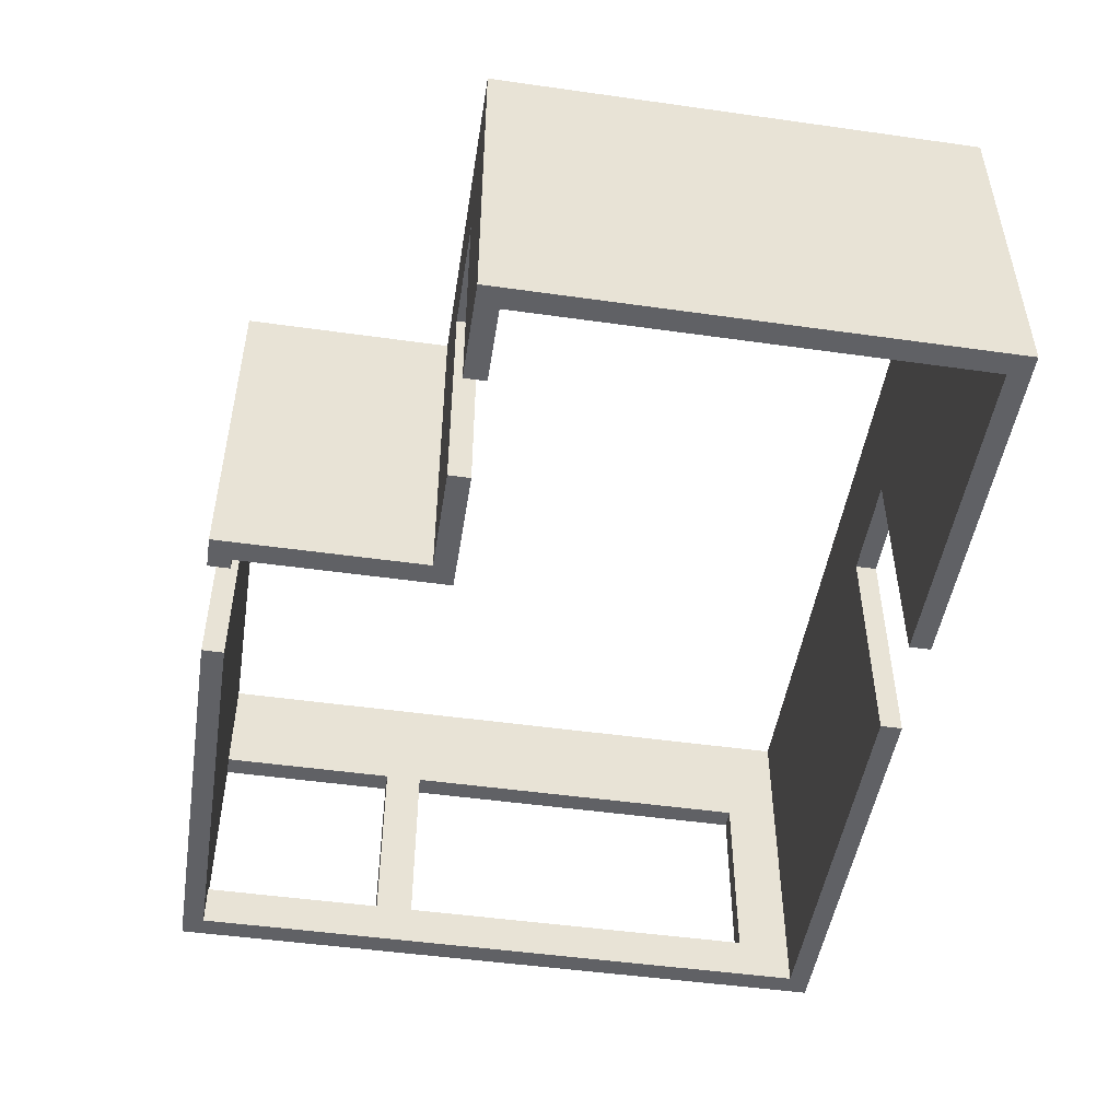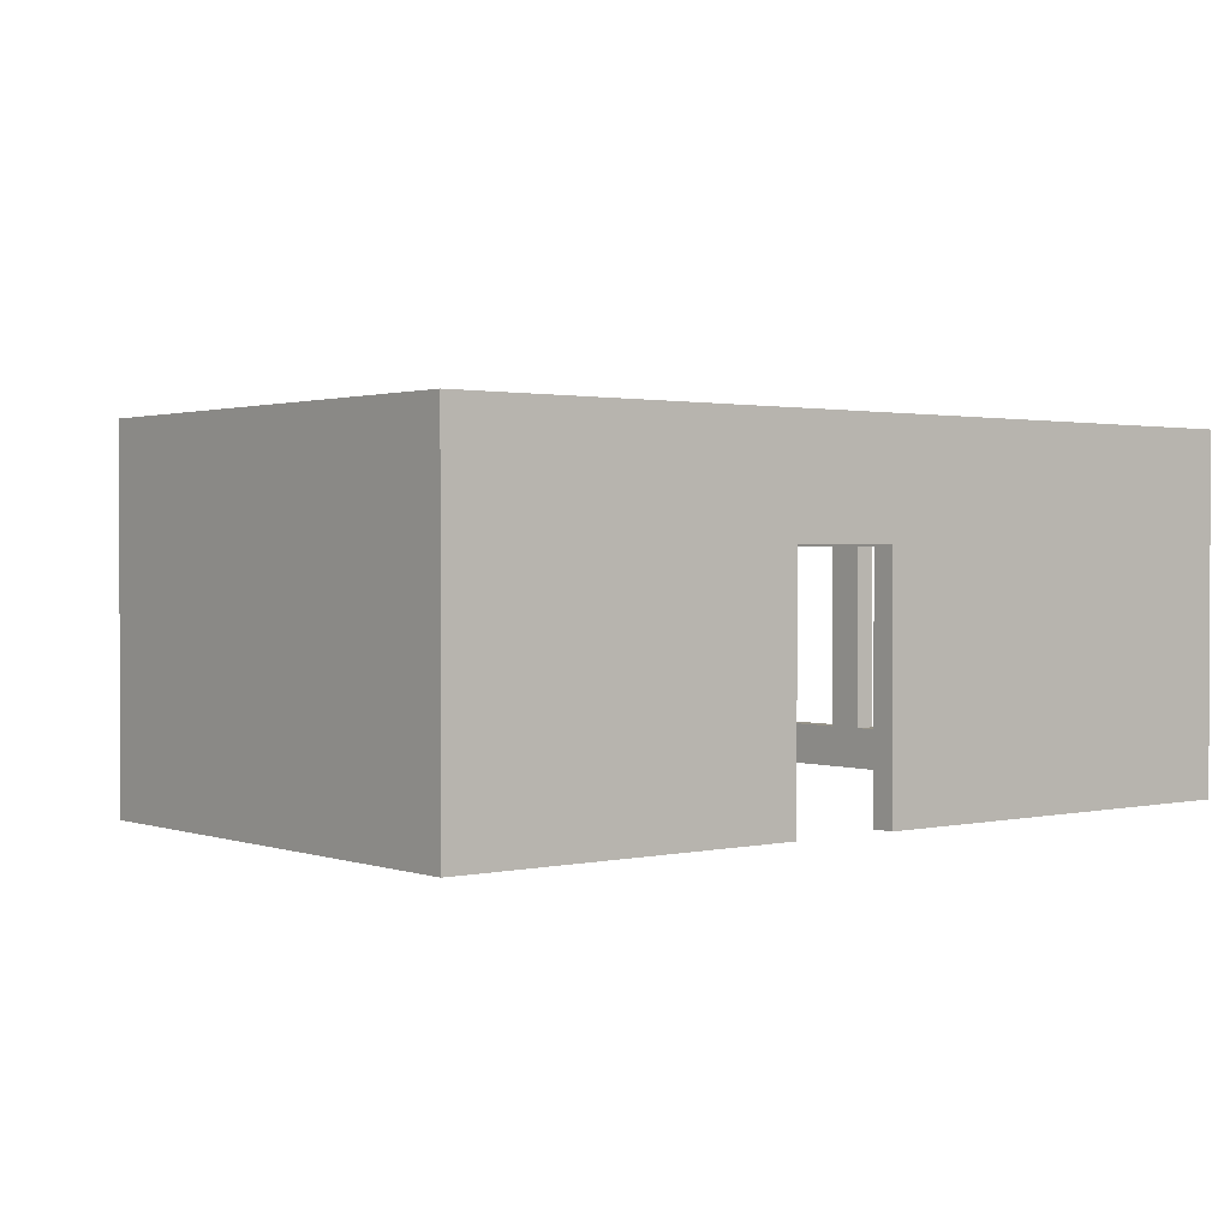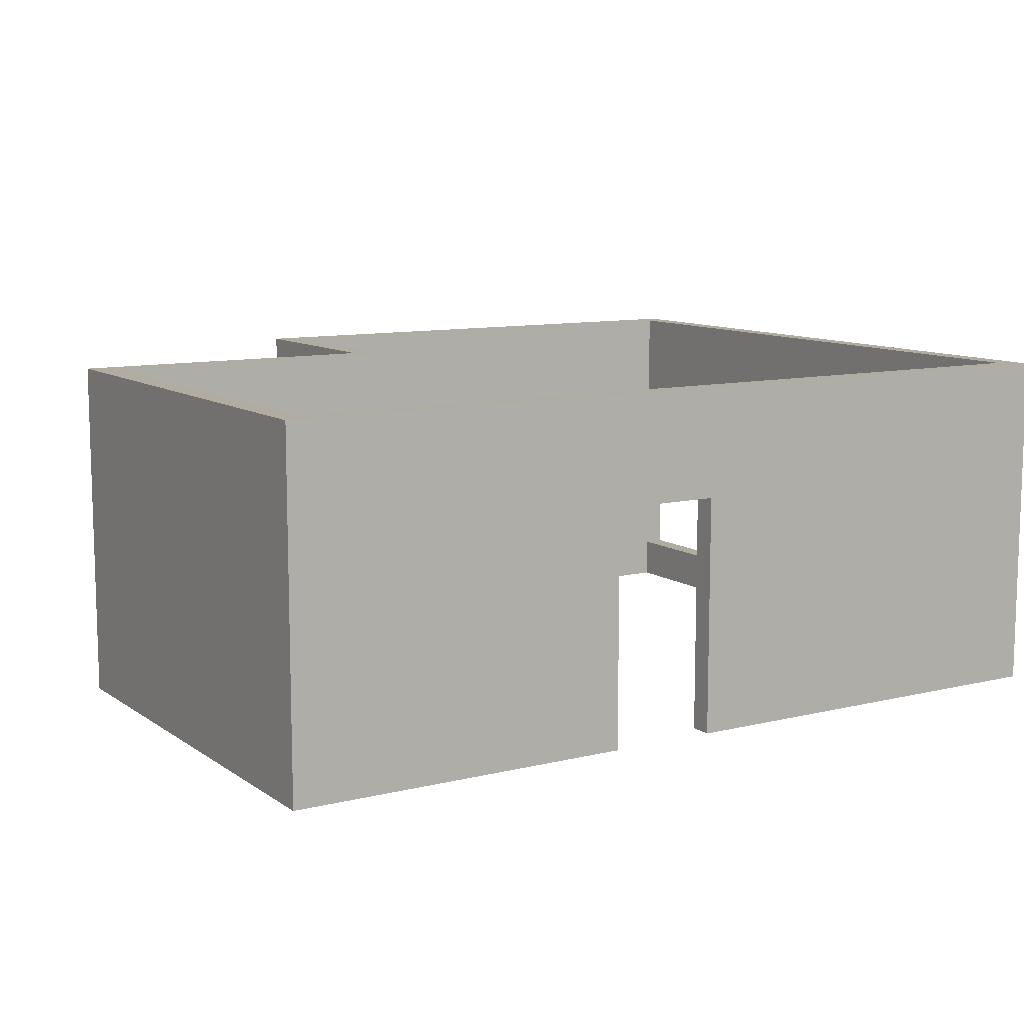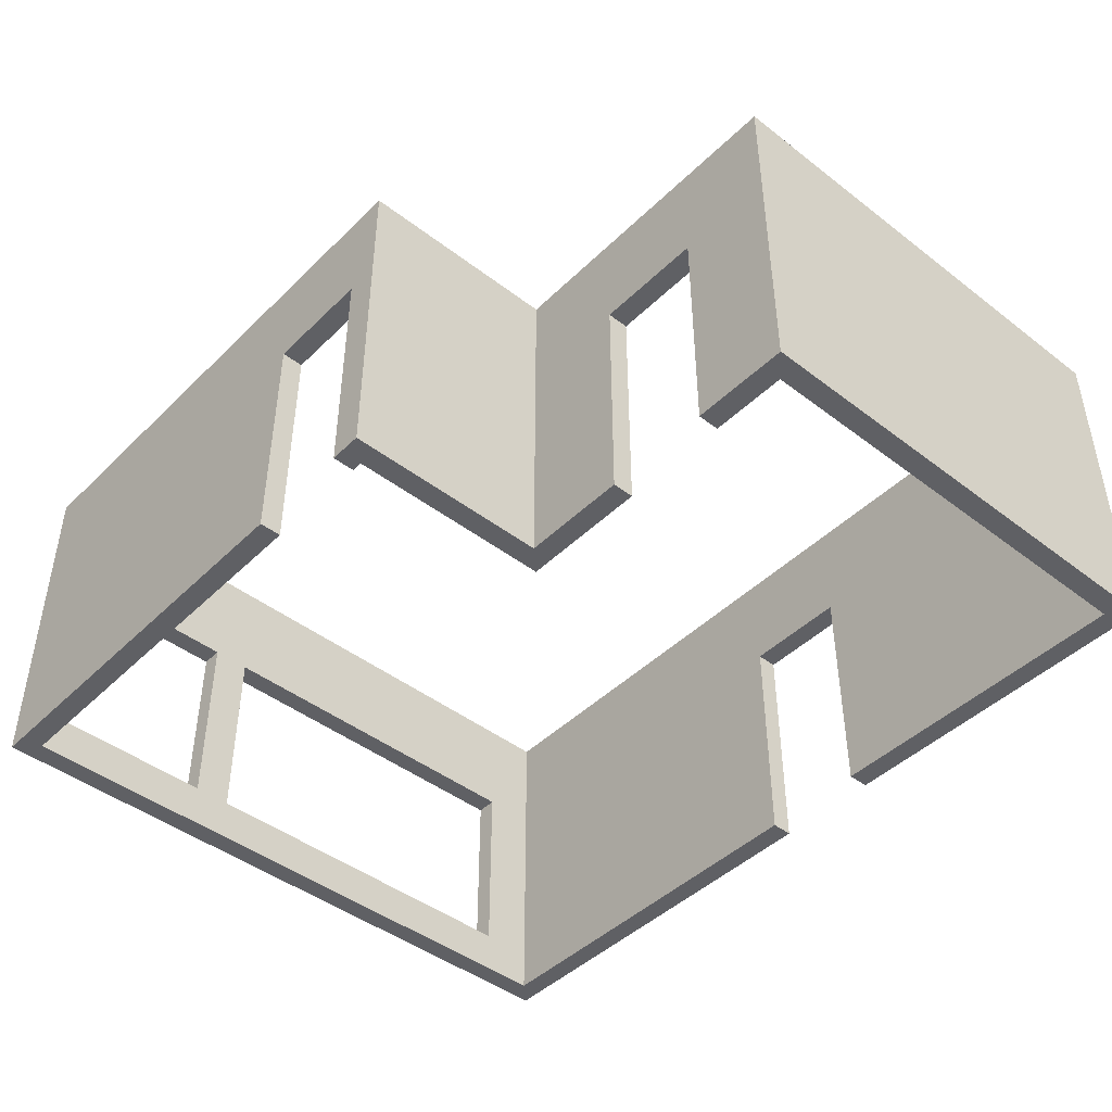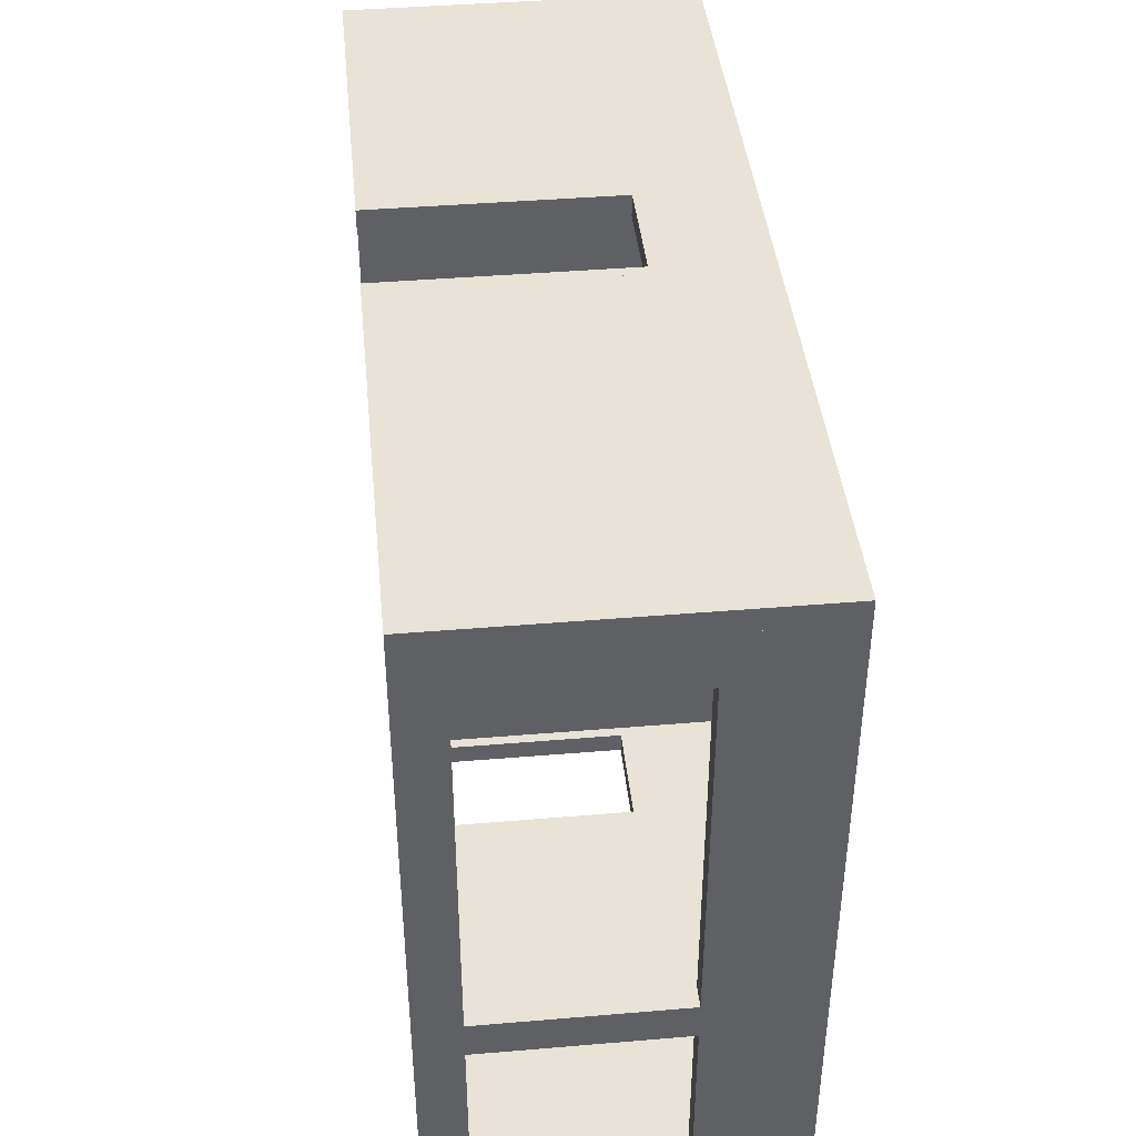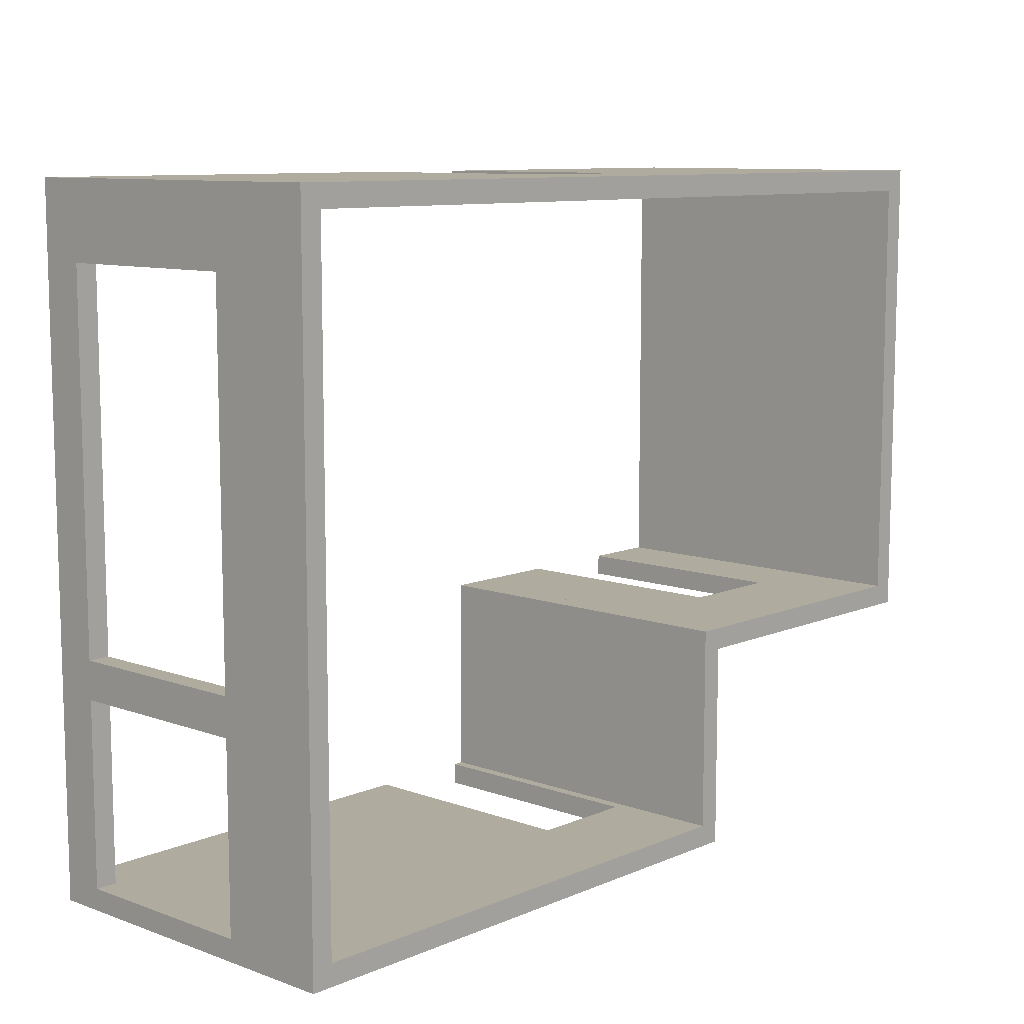
<metadata>
{"format":"obj","ext":"obj","renderer":"f3d","projection":"perspective","resolution":1024,"background":"white","views":[{"elev":-48.9,"azim":-98.9,"up":"+Y"},{"elev":1.4,"azim":-39.1,"up":"+Y"},{"elev":10.2,"azim":-31.7,"up":"+Y"},{"elev":-44.7,"azim":-131.7,"up":"+Y"},{"elev":41.8,"azim":84.2,"up":"+Z"},{"elev":9.7,"azim":132.7,"up":"+Z"}]}
</metadata>
<code>
o Cube.022_Cube.040
v -0.1566 0.17 9.781
v -1.357 0.17 9.781
v -4.257 0.17 9.781
v -4.257 0.17 5.531
v 3.443 0.17 3.831
v 3.443 0.17 5.731
v -1.357 0.17 5.731
v -0.1566 0.17 9.981
v -1.357 0.17 3.631
v 3.643 0.17 5.531
v 3.643 0.17 9.781
v 3.643 0.17 3.831
v -1.357 0.17 9.981
v 3.643 0.17 5.731
v 3.643 0.17 9.981
v -4.257 0.17 5.731
v -0.1566 0.17 3.631
v -1.557 0.17 5.731
v -1.357 0.17 3.831
v -1.557 0.17 3.631
v -0.1566 0.17 3.831
v 3.643 0.17 3.631
v -1.557 0.17 5.531
v -4.457 0.17 5.531
v 3.443 0.17 9.781
v -4.457 0.17 9.981
v -3.557 0.17 5.531
v -2.557 0.17 5.731
v -2.557 0.17 5.531
v -1.257 0.17 3.631
v -1.257 0.17 3.831
v -0.2566 0.17 3.631
v 3.643 0.17 9.281
v -1.257 0.17 9.981
v -1.257 0.17 9.781
v -0.2566 0.17 9.781
v 3.443 0.57 5.731
v 3.443 0.57 5.531
v 3.443 0.57 3.831
v 3.443 0.57 9.281
v 3.443 2.37 5.531
v 3.443 2.37 3.831
v 3.443 2.37 5.731
v 3.643 2.37 5.731
v 3.643 2.37 9.281
v -1.257 2.37 3.631
v -0.2566 2.37 9.981
v -3.557 2.37 5.731
v -3.557 2.37 5.531
v 3.443 2.37 9.281
v -0.2566 2.37 9.781
v -2.557 2.37 5.531
v -0.2566 2.37 3.631
v -1.257 2.37 9.781
v -0.1566 3.37 9.781
v -0.1566 3.37 9.981
v 3.443 3.37 5.731
v -4.257 3.37 9.781
v 3.443 3.37 3.831
v -1.557 3.37 3.631
v -1.357 3.37 5.731
v -1.557 3.37 5.731
v -4.257 3.37 5.531
v 3.643 3.37 9.981
v 3.643 3.37 5.731
v -1.357 3.37 3.831
v -0.1566 3.37 3.831
v -0.1566 3.37 3.631
v 3.443 3.37 9.781
v 3.643 3.37 9.781
v -1.357 3.37 9.981
v -1.357 3.37 9.781
v -1.357 3.37 3.631
v -4.257 3.37 5.731
v 3.643 3.37 3.631
v -4.457 3.37 9.981
v -1.557 3.37 5.531
v -4.457 3.37 5.531
v 3.443 0.17 9.281
v 3.643 3.37 9.281
v 3.443 3.37 9.281
v 3.643 0.57 5.531
v 3.643 0.57 3.831
v 3.643 0.57 5.731
v 3.643 0.57 9.281
v 3.643 2.37 5.531
v 3.643 2.37 3.831
v -3.557 0.17 5.731
v -0.2566 0.17 3.831
v -0.2566 0.17 9.981
v -1.257 2.37 9.981
v -2.557 2.37 5.731
v -0.2566 2.37 3.831
v -1.257 2.37 3.831
v 3.443 2.37 5.881
v 3.443 0.57 5.881
v 3.643 0.57 5.881
v 3.643 2.37 5.881
f 67 66 93
f 56 1 8
f 54 72 55
f 19 30 31
f 1 90 36
f 6 33 79
f 88 4 27
f 18 29 23
f 89 17 21
f 79 11 25
f 35 13 2
f 43 45 50
f 73 68 46
f 5 12 10
f 71 2 13
f 78 4 24
f 7 20 9
f 84 96 37
f 60 61 73
f 24 4 3
f 84 6 37
f 22 68 75
f 13 76 26
f 49 88 27
f 14 85 33
f 3 72 2
f 68 66 67
f 61 18 7
f 62 20 18
f 52 49 63
f 52 48 49
f 71 2 72
f 56 72 71
f 60 9 20
f 70 56 64
f 70 15 11
f 67 17 21
f 11 33 85
f 12 82 10
f 74 4 16
f 41 37 43
f 14 37 6
f 32 93 53
f 86 87 75
f 77 18 23
f 56 71 47
f 66 9 19
f 11 55 70
f 44 80 45
f 92 62 74
f 61 9 73
f 28 52 29
f 64 8 15
f 46 31 30
f 59 65 75
f 15 1 11
f 80 57 81
f 76 58 78
f 70 81 69
f 63 3 4
f 68 21 17
f 44 57 43
f 40 79 25
f 69 11 70
f 50 57 43
f 79 37 6
f 50 85 40
f 42 86 41
f 41 82 38
f 38 83 39
f 97 95 96
f 40 84 37
f 39 87 42
f 36 47 51
f 51 91 54
f 54 34 35
f 53 94 46
f 43 98 44
f 76 24 26
f 74 77 63
f 89 21 93
f 21 67 93
f 66 19 94
f 19 31 94
f 66 94 93
f 56 55 1
f 55 1 51
f 1 36 51
f 35 2 54
f 2 72 54
f 55 51 54
f 19 9 30
f 1 8 90
f 6 14 33
f 88 16 4
f 18 28 29
f 89 32 17
f 79 33 11
f 35 34 13
f 43 44 45
f 30 9 46
f 9 73 46
f 68 17 53
f 17 32 53
f 68 53 46
f 5 21 17
f 17 22 5
f 22 12 5
f 10 14 6
f 10 6 5
f 78 63 4
f 7 18 20
f 84 97 96
f 60 62 61
f 2 13 3
f 13 26 3
f 26 24 3
f 37 43 84
f 84 43 44
f 57 65 44
f 84 14 6
f 22 17 68
f 13 71 76
f 49 48 88
f 14 84 85
f 3 58 72
f 68 73 66
f 61 62 18
f 62 60 20
f 23 29 52
f 49 27 4
f 77 23 52
f 49 4 63
f 77 52 63
f 52 92 48
f 56 55 72
f 60 73 9
f 70 55 56
f 70 64 15
f 67 68 17
f 85 45 11
f 45 80 70
f 11 45 70
f 12 83 82
f 74 63 4
f 38 39 5
f 5 6 38
f 6 37 38
f 37 96 95
f 43 57 41
f 57 59 41
f 37 95 43
f 59 42 41
f 41 38 37
f 14 84 37
f 32 89 93
f 12 22 83
f 22 75 87
f 83 22 87
f 75 65 86
f 65 44 86
f 44 98 97
f 84 14 10
f 44 97 84
f 44 84 82
f 84 10 82
f 82 86 44
f 77 62 18
f 90 8 47
f 8 56 47
f 71 13 91
f 13 34 91
f 71 91 47
f 66 73 9
f 11 1 55
f 44 65 80
f 92 28 18
f 74 16 48
f 16 88 48
f 92 18 62
f 74 48 92
f 61 7 9
f 28 92 52
f 64 56 8
f 46 94 31
f 59 57 65
f 75 68 59
f 68 67 59
f 15 8 1
f 80 65 57
f 76 71 58
f 71 72 58
f 58 63 78
f 70 80 81
f 63 58 3
f 68 67 21
f 25 69 50
f 69 81 50
f 50 40 25
f 69 25 11
f 50 81 57
f 79 40 37
f 50 45 85
f 42 87 86
f 41 86 82
f 38 82 83
f 97 98 95
f 40 85 84
f 67 21 42
f 21 5 39
f 39 83 87
f 21 39 42
f 42 59 67
f 36 90 47
f 51 47 91
f 54 91 34
f 53 93 94
f 43 95 98
f 76 78 24
f 74 62 77

</code>
